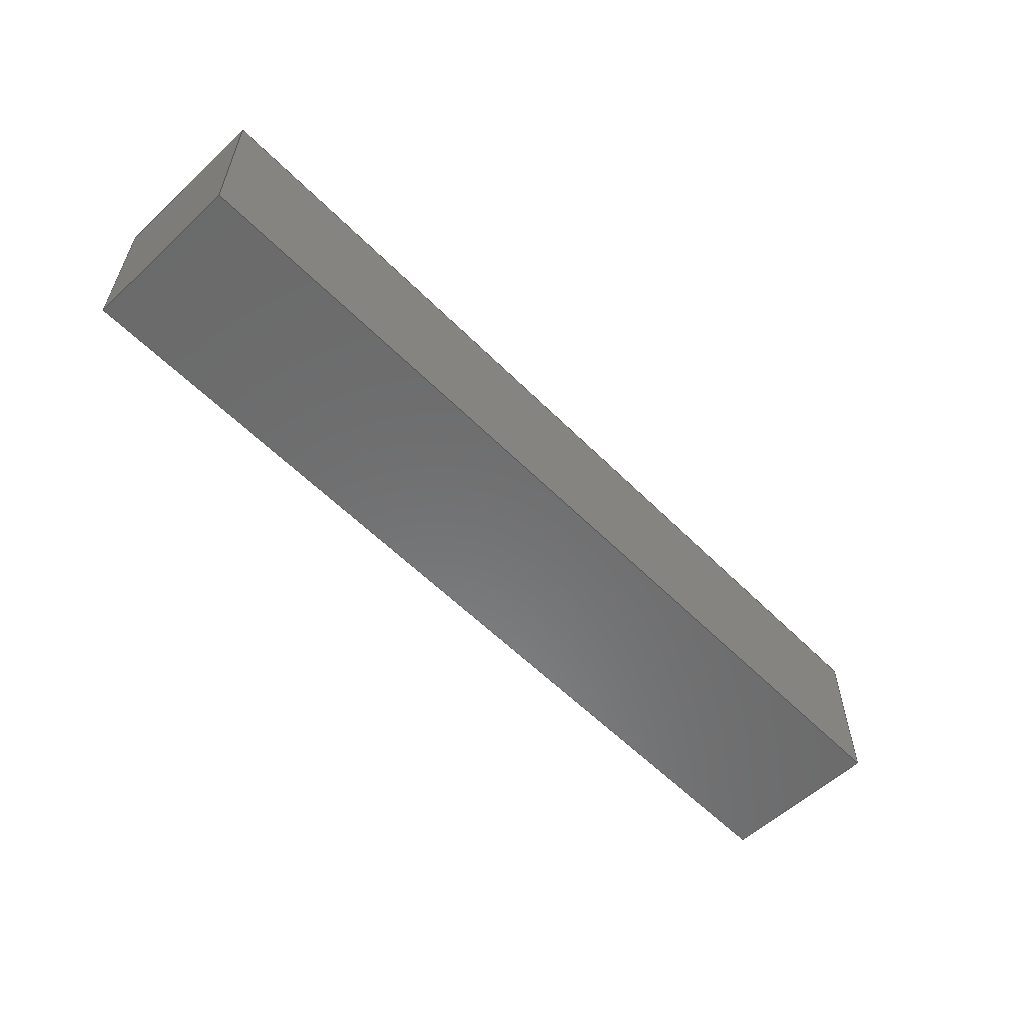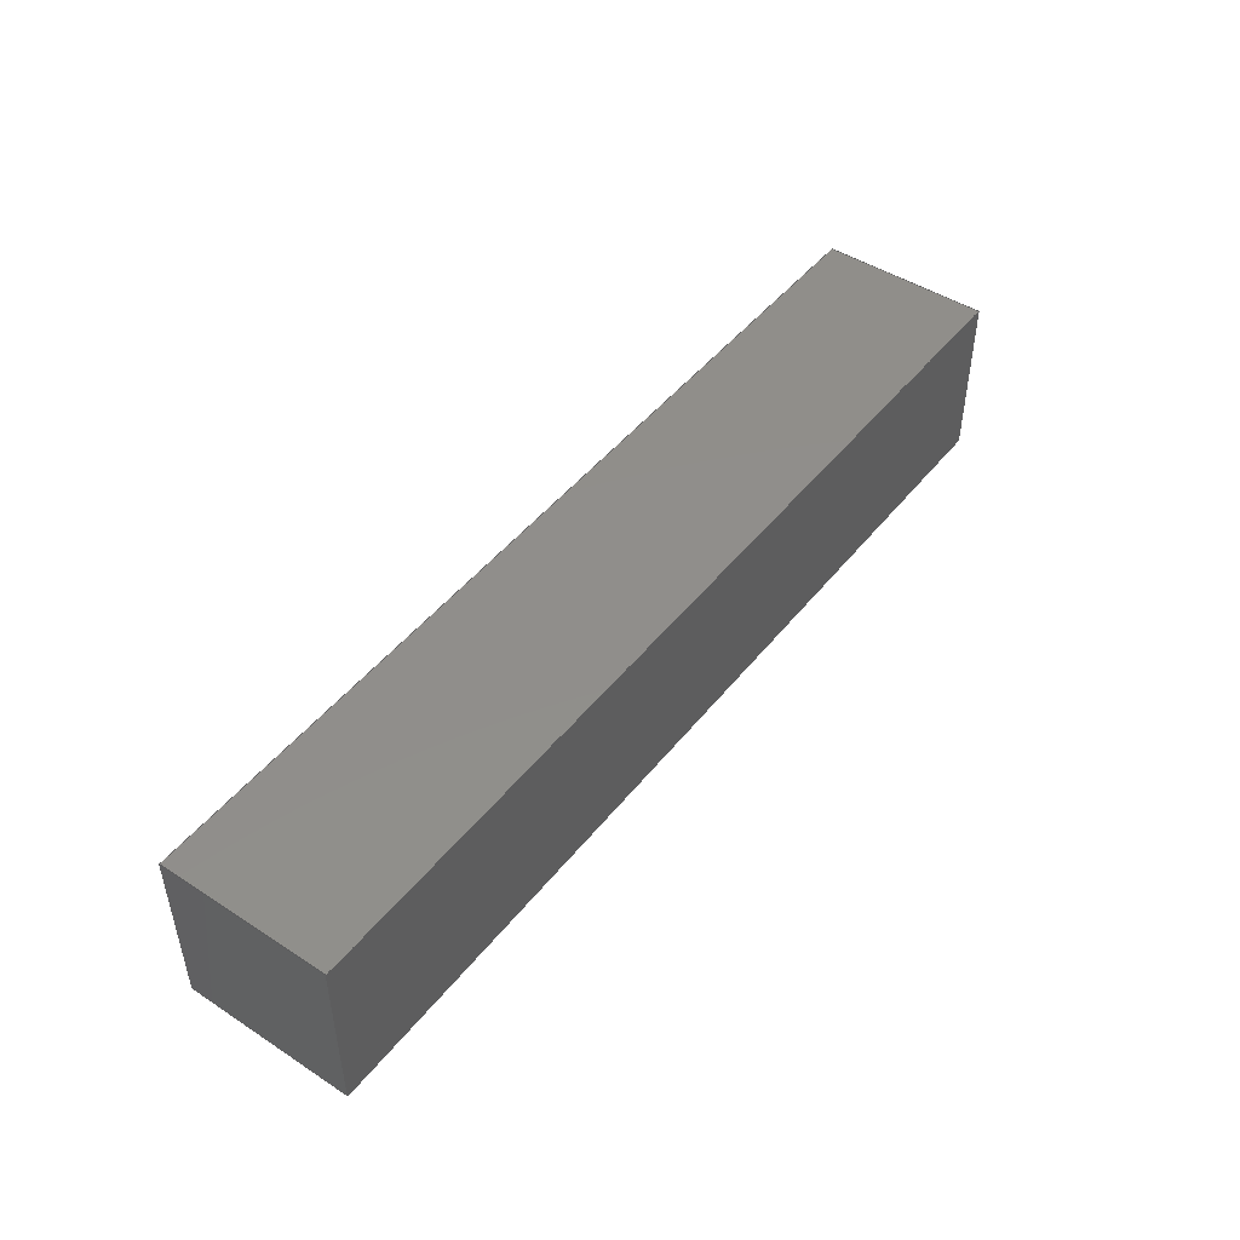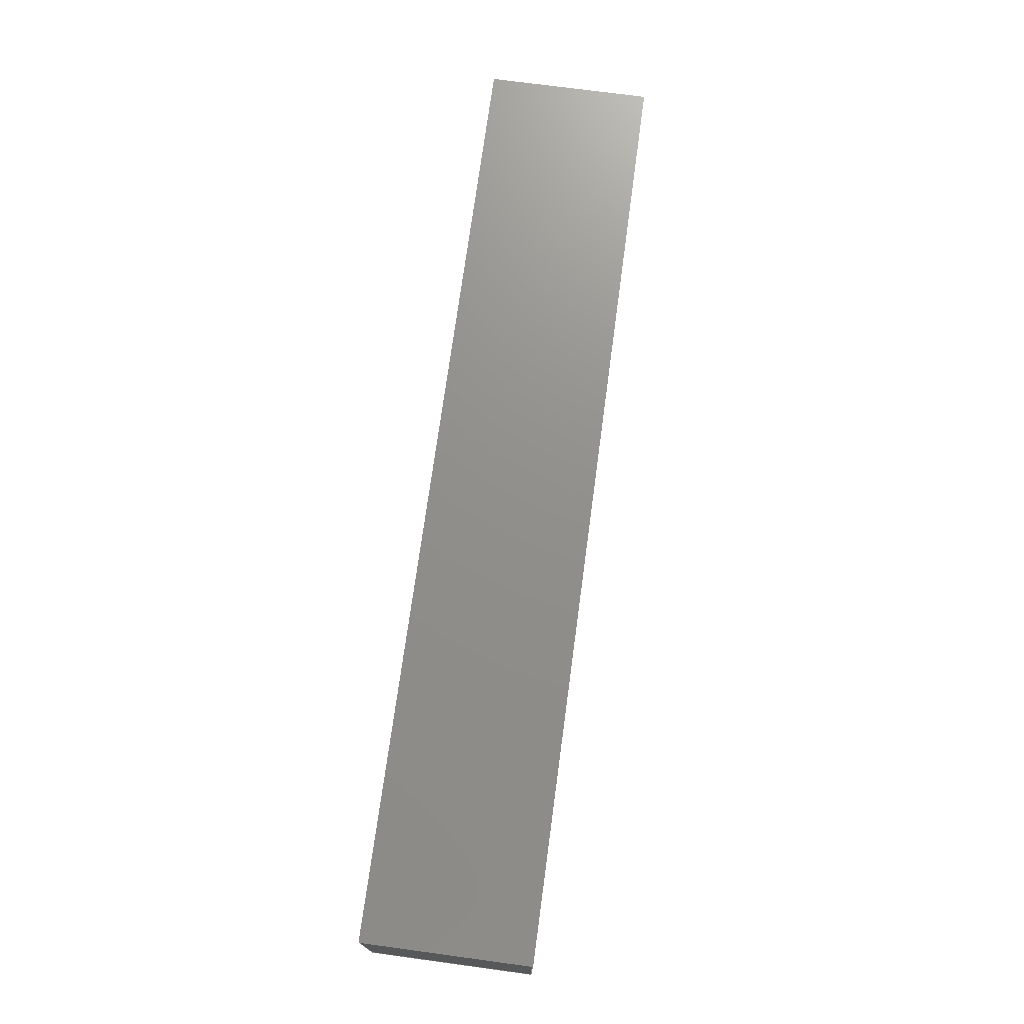
<metadata>
{"format":"step","ext":"stp","renderer":"f3d","projection":"perspective","resolution":1024,"background":"white","views":[{"elev":-57.3,"azim":134.0,"up":"+Y"},{"elev":46.8,"azim":-53.7,"up":"+Y"},{"elev":72.7,"azim":-82.3,"up":"+Z"}]}
</metadata>
<code>
ISO-10303-21;
DATA;
#1 = APPLICATION_PROTOCOL_DEFINITION('international standard',
  'automotive_design',2000,#2);
#2 = APPLICATION_CONTEXT(
  'core data for automotive mechanical design processes');
#3 = SHAPE_DEFINITION_REPRESENTATION(#4,#10);
#4 = PRODUCT_DEFINITION_SHAPE('','',#5);
#5 = PRODUCT_DEFINITION('design','',#6,#9);
#6 = PRODUCT_DEFINITION_FORMATION('','',#7);
#7 = PRODUCT('[Volute_1] Extension','[Volute_1] Extension','',(#8));
#8 = PRODUCT_CONTEXT('',#2,'mechanical');
#9 = PRODUCT_DEFINITION_CONTEXT('part definition',#2,'design');
#10 = ADVANCED_BREP_SHAPE_REPRESENTATION('',(#11,#15),#265);
#11 = AXIS2_PLACEMENT_3D('',#12,#13,#14);
#12 = CARTESIAN_POINT('',(0,0,0));
#13 = DIRECTION('',(0,0,1));
#14 = DIRECTION('',(1,0,-0));
#15 = MANIFOLD_SOLID_BREP('[Volute_1] Extension',#16);
#16 = CLOSED_SHELL('',(#17,#81,#138,#193,#241,#253));
#17 = ADVANCED_FACE('Walls',(#18),#76,.T.);
#18 = FACE_BOUND('',#19,.T.);
#19 = EDGE_LOOP('',(#20,#30,#50,#58));
#20 = ORIENTED_EDGE('',*,*,#21,.F.);
#21 = EDGE_CURVE('',#22,#24,#26,.T.);
#22 = VERTEX_POINT('',#23);
#23 = CARTESIAN_POINT('',(108,60.62,-14.17));
#24 = VERTEX_POINT('',#25);
#25 = CARTESIAN_POINT('',(565.6,60.62,
    -14.17));
#26 = LINE('',#27,#28);
#27 = CARTESIAN_POINT('',(108,60.62,-14.17));
#28 = VECTOR('',#29,1);
#29 = DIRECTION('',(1,0,0));
#30 = ORIENTED_EDGE('',*,*,#31,.T.);
#31 = EDGE_CURVE('',#22,#32,#34,.T.);
#32 = VERTEX_POINT('',#33);
#33 = CARTESIAN_POINT('',(108,141.7,-14.17));
#34 = B_SPLINE_CURVE_WITH_KNOTS('',3,(#35,#36,#37,#38,#39,#40,#41,#42,
    #43,#44,#45,#46,#47,#48,#49),.UNSPECIFIED.,.F.,.F.,(4,1,1,1,1,1,1,1,
    1,1,1,1,4),(0,0.08333,0.1667,0.25,0.3333
    ,0.4167,0.5,0.5833,0.6667,0.75,
    0.8333,0.9167,1),.UNSPECIFIED.);
#35 = CARTESIAN_POINT('',(108,60.62,-14.17));
#36 = CARTESIAN_POINT('',(108,62.87,-14.17));
#37 = CARTESIAN_POINT('',(108,67.38,-14.17));
#38 = CARTESIAN_POINT('',(108,74.14,-14.17));
#39 = CARTESIAN_POINT('',(108,80.9,-14.17));
#40 = CARTESIAN_POINT('',(108,87.66,-14.17));
#41 = CARTESIAN_POINT('',(108,94.42,-14.17));
#42 = CARTESIAN_POINT('',(108,101.2,-14.17));
#43 = CARTESIAN_POINT('',(108,107.9,-14.17));
#44 = CARTESIAN_POINT('',(108,114.7,-14.17));
#45 = CARTESIAN_POINT('',(108,121.5,-14.17));
#46 = CARTESIAN_POINT('',(108,128.2,-14.17));
#47 = CARTESIAN_POINT('',(108,135,-14.17));
#48 = CARTESIAN_POINT('',(108,139.5,-14.17));
#49 = CARTESIAN_POINT('',(108,141.7,-14.17));
#50 = ORIENTED_EDGE('',*,*,#51,.T.);
#51 = EDGE_CURVE('',#32,#52,#54,.T.);
#52 = VERTEX_POINT('',#53);
#53 = CARTESIAN_POINT('',(565.6,141.7,
    -14.17));
#54 = LINE('',#55,#56);
#55 = CARTESIAN_POINT('',(108,141.7,-14.17));
#56 = VECTOR('',#57,1);
#57 = DIRECTION('',(1,0,0));
#58 = ORIENTED_EDGE('',*,*,#59,.F.);
#59 = EDGE_CURVE('',#24,#52,#60,.T.);
#60 = B_SPLINE_CURVE_WITH_KNOTS('',3,(#61,#62,#63,#64,#65,#66,#67,#68,
    #69,#70,#71,#72,#73,#74,#75),.UNSPECIFIED.,.F.,.F.,(4,1,1,1,1,1,1,1,
    1,1,1,1,4),(0,0.08333,0.1667,0.25,0.3333
    ,0.4167,0.5,0.5833,0.6667,0.75,
    0.8333,0.9167,1),.UNSPECIFIED.);
#61 = CARTESIAN_POINT('',(565.6,60.62,
    -14.17));
#62 = CARTESIAN_POINT('',(565.6,62.87,
    -14.17));
#63 = CARTESIAN_POINT('',(565.6,67.38,
    -14.17));
#64 = CARTESIAN_POINT('',(565.6,74.14,
    -14.17));
#65 = CARTESIAN_POINT('',(565.6,80.9,
    -14.17));
#66 = CARTESIAN_POINT('',(565.6,87.66,
    -14.17));
#67 = CARTESIAN_POINT('',(565.6,94.42,
    -14.17));
#68 = CARTESIAN_POINT('',(565.6,101.2,
    -14.17));
#69 = CARTESIAN_POINT('',(565.6,107.9,
    -14.17));
#70 = CARTESIAN_POINT('',(565.6,114.7,
    -14.17));
#71 = CARTESIAN_POINT('',(565.6,121.5,
    -14.17));
#72 = CARTESIAN_POINT('',(565.6,128.2,
    -14.17));
#73 = CARTESIAN_POINT('',(565.6,135,
    -14.17));
#74 = CARTESIAN_POINT('',(565.6,139.5,-14.17
    ));
#75 = CARTESIAN_POINT('',(565.6,141.7,
    -14.17));
#76 = PLANE('',#77);
#77 = AXIS2_PLACEMENT_3D('',#78,#79,#80);
#78 = CARTESIAN_POINT('',(336.8,101.2,
    -14.17));
#79 = DIRECTION('',(0,-5.256e-16,-1));
#80 = DIRECTION('',(1.051e-15,1,-5.256e-16));
#81 = ADVANCED_FACE('Walls',(#82),#133,.T.);
#82 = FACE_BOUND('',#83,.T.);
#83 = EDGE_LOOP('',(#84,#85,#106,#114));
#84 = ORIENTED_EDGE('',*,*,#51,.F.);
#85 = ORIENTED_EDGE('',*,*,#86,.T.);
#86 = EDGE_CURVE('',#32,#87,#89,.T.);
#87 = VERTEX_POINT('',#88);
#88 = CARTESIAN_POINT('',(108,141.7,66.95));
#89 = B_SPLINE_CURVE_WITH_KNOTS('',3,(#90,#91,#92,#93,#94,#95,#96,#97,
    #98,#99,#100,#101,#102,#103,#104,#105),.UNSPECIFIED.,.F.,.F.,(4,1,1,
    1,1,1,1,1,1,1,1,1,1,4),(1,1.077,1.154,
    1.231,1.308,1.385,1.462,
    1.538,1.615,1.692,1.769,
    1.846,1.923,2),.UNSPECIFIED.);
#90 = CARTESIAN_POINT('',(108,141.7,-14.17));
#91 = CARTESIAN_POINT('',(108,141.7,-12.09));
#92 = CARTESIAN_POINT('',(108,141.7,-7.928));
#93 = CARTESIAN_POINT('',(108,141.7,-1.688));
#94 = CARTESIAN_POINT('',(108,141.7,4.551));
#95 = CARTESIAN_POINT('',(108,141.7,10.79));
#96 = CARTESIAN_POINT('',(108,141.7,17.03));
#97 = CARTESIAN_POINT('',(108,141.7,23.27));
#98 = CARTESIAN_POINT('',(108,141.7,29.51));
#99 = CARTESIAN_POINT('',(108,141.7,35.75));
#100 = CARTESIAN_POINT('',(108,141.7,41.99));
#101 = CARTESIAN_POINT('',(108,141.7,48.23));
#102 = CARTESIAN_POINT('',(108,141.7,54.47));
#103 = CARTESIAN_POINT('',(108,141.7,60.71));
#104 = CARTESIAN_POINT('',(108,141.7,64.87));
#105 = CARTESIAN_POINT('',(108,141.7,66.95));
#106 = ORIENTED_EDGE('',*,*,#107,.T.);
#107 = EDGE_CURVE('',#87,#108,#110,.T.);
#108 = VERTEX_POINT('',#109);
#109 = CARTESIAN_POINT('',(565.6,141.7,
    66.95));
#110 = LINE('',#111,#112);
#111 = CARTESIAN_POINT('',(108,141.7,66.95));
#112 = VECTOR('',#113,1);
#113 = DIRECTION('',(1,0,0));
#114 = ORIENTED_EDGE('',*,*,#115,.F.);
#115 = EDGE_CURVE('',#52,#108,#116,.T.);
#116 = B_SPLINE_CURVE_WITH_KNOTS('',3,(#117,#118,#119,#120,#121,#122,
    #123,#124,#125,#126,#127,#128,#129,#130,#131,#132),.UNSPECIFIED.,.F.
  ,.F.,(4,1,1,1,1,1,1,1,1,1,1,1,1,4),(1,1.077,1.154,
    1.231,1.308,1.385,1.462,
    1.538,1.615,1.692,1.769,
    1.846,1.923,2),.UNSPECIFIED.);
#117 = CARTESIAN_POINT('',(565.6,141.7,
    -14.17));
#118 = CARTESIAN_POINT('',(565.6,141.7,
    -12.09));
#119 = CARTESIAN_POINT('',(565.6,141.7,
    -7.928));
#120 = CARTESIAN_POINT('',(565.6,141.7,
    -1.688));
#121 = CARTESIAN_POINT('',(565.6,141.7,
    4.551));
#122 = CARTESIAN_POINT('',(565.6,141.7,
    10.79));
#123 = CARTESIAN_POINT('',(565.6,141.7,
    17.03));
#124 = CARTESIAN_POINT('',(565.6,141.7,
    23.27));
#125 = CARTESIAN_POINT('',(565.6,141.7,
    29.51));
#126 = CARTESIAN_POINT('',(565.6,141.7,
    35.75));
#127 = CARTESIAN_POINT('',(565.6,141.7,
    41.99));
#128 = CARTESIAN_POINT('',(565.6,141.7,
    48.23));
#129 = CARTESIAN_POINT('',(565.6,141.7,
    54.47));
#130 = CARTESIAN_POINT('',(565.6,141.7,
    60.71));
#131 = CARTESIAN_POINT('',(565.6,141.7,
    64.87));
#132 = CARTESIAN_POINT('',(565.6,141.7,
    66.95));
#133 = PLANE('',#134);
#134 = AXIS2_PLACEMENT_3D('',#135,#136,#137);
#135 = CARTESIAN_POINT('',(336.8,141.7,26.39));
#136 = DIRECTION('',(-0,1,2.278e-15));
#137 = DIRECTION('',(-1.424e-15,-2.278e-15,1));
#138 = ADVANCED_FACE('Walls',(#139),#188,.T.);
#139 = FACE_BOUND('',#140,.T.);
#140 = EDGE_LOOP('',(#141,#142,#162,#170));
#141 = ORIENTED_EDGE('',*,*,#107,.F.);
#142 = ORIENTED_EDGE('',*,*,#143,.T.);
#143 = EDGE_CURVE('',#87,#144,#146,.T.);
#144 = VERTEX_POINT('',#145);
#145 = CARTESIAN_POINT('',(108,60.62,66.95));
#146 = B_SPLINE_CURVE_WITH_KNOTS('',3,(#147,#148,#149,#150,#151,#152,
    #153,#154,#155,#156,#157,#158,#159,#160,#161),.UNSPECIFIED.,.F.,.F.,
  (4,1,1,1,1,1,1,1,1,1,1,1,4),(2,2.083,2.167,2.25,
    2.333,2.417,2.5,2.583,2.667,2.75
    ,2.833,2.917,3),.UNSPECIFIED.);
#147 = CARTESIAN_POINT('',(108,141.7,66.95));
#148 = CARTESIAN_POINT('',(108,139.5,66.95));
#149 = CARTESIAN_POINT('',(108,135,66.95));
#150 = CARTESIAN_POINT('',(108,128.2,66.95));
#151 = CARTESIAN_POINT('',(108,121.5,66.95));
#152 = CARTESIAN_POINT('',(108,114.7,66.95));
#153 = CARTESIAN_POINT('',(108,107.9,66.95));
#154 = CARTESIAN_POINT('',(108,101.2,66.95));
#155 = CARTESIAN_POINT('',(108,94.42,66.95));
#156 = CARTESIAN_POINT('',(108,87.66,66.95));
#157 = CARTESIAN_POINT('',(108,80.9,66.95));
#158 = CARTESIAN_POINT('',(108,74.14,66.95));
#159 = CARTESIAN_POINT('',(108,67.38,66.95));
#160 = CARTESIAN_POINT('',(108,62.87,66.95));
#161 = CARTESIAN_POINT('',(108,60.62,66.95));
#162 = ORIENTED_EDGE('',*,*,#163,.T.);
#163 = EDGE_CURVE('',#144,#164,#166,.T.);
#164 = VERTEX_POINT('',#165);
#165 = CARTESIAN_POINT('',(565.6,60.62,
    66.95));
#166 = LINE('',#167,#168);
#167 = CARTESIAN_POINT('',(108,60.62,66.95));
#168 = VECTOR('',#169,1);
#169 = DIRECTION('',(1,0,0));
#170 = ORIENTED_EDGE('',*,*,#171,.F.);
#171 = EDGE_CURVE('',#108,#164,#172,.T.);
#172 = B_SPLINE_CURVE_WITH_KNOTS('',3,(#173,#174,#175,#176,#177,#178,
    #179,#180,#181,#182,#183,#184,#185,#186,#187),.UNSPECIFIED.,.F.,.F.,
  (4,1,1,1,1,1,1,1,1,1,1,1,4),(2,2.083,2.167,2.25,
    2.333,2.417,2.5,2.583,2.667,2.75
    ,2.833,2.917,3),.UNSPECIFIED.);
#173 = CARTESIAN_POINT('',(565.6,141.7,
    66.95));
#174 = CARTESIAN_POINT('',(565.6,139.5,
    66.95));
#175 = CARTESIAN_POINT('',(565.6,135,
    66.95));
#176 = CARTESIAN_POINT('',(565.6,128.2,
    66.95));
#177 = CARTESIAN_POINT('',(565.6,121.5,
    66.95));
#178 = CARTESIAN_POINT('',(565.6,114.7,
    66.95));
#179 = CARTESIAN_POINT('',(565.6,107.9,
    66.95));
#180 = CARTESIAN_POINT('',(565.6,101.2,
    66.95));
#181 = CARTESIAN_POINT('',(565.6,94.42,
    66.95));
#182 = CARTESIAN_POINT('',(565.6,87.66,
    66.95));
#183 = CARTESIAN_POINT('',(565.6,80.9,
    66.95));
#184 = CARTESIAN_POINT('',(565.6,74.14,
    66.95));
#185 = CARTESIAN_POINT('',(565.6,67.38,
    66.95));
#186 = CARTESIAN_POINT('',(565.6,62.87,
    66.95));
#187 = CARTESIAN_POINT('',(565.6,60.62,
    66.95));
#188 = PLANE('',#189);
#189 = AXIS2_PLACEMENT_3D('',#190,#191,#192);
#190 = CARTESIAN_POINT('',(336.8,101.2,
    66.95));
#191 = DIRECTION('',(-0,2.102e-15,1));
#192 = DIRECTION('',(1.051e-15,-1,2.102e-15));
#193 = ADVANCED_FACE('Walls',(#194),#236,.T.);
#194 = FACE_BOUND('',#195,.T.);
#195 = EDGE_LOOP('',(#196,#197,#216,#217));
#196 = ORIENTED_EDGE('',*,*,#163,.F.);
#197 = ORIENTED_EDGE('',*,*,#198,.T.);
#198 = EDGE_CURVE('',#144,#22,#199,.T.);
#199 = B_SPLINE_CURVE_WITH_KNOTS('',3,(#200,#201,#202,#203,#204,#205,
    #206,#207,#208,#209,#210,#211,#212,#213,#214,#215),.UNSPECIFIED.,.F.
  ,.F.,(4,1,1,1,1,1,1,1,1,1,1,1,1,4),(3,3.077,3.154,
    3.231,3.308,3.385,3.462,
    3.538,3.615,3.692,3.769,
    3.846,3.923,4),.QUASI_UNIFORM_KNOTS.);
#200 = CARTESIAN_POINT('',(108,60.62,66.95));
#201 = CARTESIAN_POINT('',(108,60.62,64.87));
#202 = CARTESIAN_POINT('',(108,60.62,60.71));
#203 = CARTESIAN_POINT('',(108,60.62,54.47));
#204 = CARTESIAN_POINT('',(108,60.62,48.23));
#205 = CARTESIAN_POINT('',(108,60.62,41.99));
#206 = CARTESIAN_POINT('',(108,60.62,35.75));
#207 = CARTESIAN_POINT('',(108,60.62,29.51));
#208 = CARTESIAN_POINT('',(108,60.62,23.27));
#209 = CARTESIAN_POINT('',(108,60.62,17.03));
#210 = CARTESIAN_POINT('',(108,60.62,10.79));
#211 = CARTESIAN_POINT('',(108,60.62,4.551));
#212 = CARTESIAN_POINT('',(108,60.62,-1.688));
#213 = CARTESIAN_POINT('',(108,60.62,-7.928));
#214 = CARTESIAN_POINT('',(108,60.62,-12.09));
#215 = CARTESIAN_POINT('',(108,60.62,-14.17));
#216 = ORIENTED_EDGE('',*,*,#21,.T.);
#217 = ORIENTED_EDGE('',*,*,#218,.F.);
#218 = EDGE_CURVE('',#164,#24,#219,.T.);
#219 = B_SPLINE_CURVE_WITH_KNOTS('',3,(#220,#221,#222,#223,#224,#225,
    #226,#227,#228,#229,#230,#231,#232,#233,#234,#235),.UNSPECIFIED.,.F.
  ,.F.,(4,1,1,1,1,1,1,1,1,1,1,1,1,4),(3,3.077,3.154,
    3.231,3.308,3.385,3.462,
    3.538,3.615,3.692,3.769,
    3.846,3.923,4),.QUASI_UNIFORM_KNOTS.);
#220 = CARTESIAN_POINT('',(565.6,60.62,
    66.95));
#221 = CARTESIAN_POINT('',(565.6,60.62,
    64.87));
#222 = CARTESIAN_POINT('',(565.6,60.62,
    60.71));
#223 = CARTESIAN_POINT('',(565.6,60.62,
    54.47));
#224 = CARTESIAN_POINT('',(565.6,60.62,
    48.23));
#225 = CARTESIAN_POINT('',(565.6,60.62,
    41.99));
#226 = CARTESIAN_POINT('',(565.6,60.62,
    35.75));
#227 = CARTESIAN_POINT('',(565.6,60.62,
    29.51));
#228 = CARTESIAN_POINT('',(565.6,60.62,
    23.27));
#229 = CARTESIAN_POINT('',(565.6,60.62,
    17.03));
#230 = CARTESIAN_POINT('',(565.6,60.62,
    10.79));
#231 = CARTESIAN_POINT('',(565.6,60.62,
    4.551));
#232 = CARTESIAN_POINT('',(565.6,60.62,
    -1.688));
#233 = CARTESIAN_POINT('',(565.6,60.62,
    -7.928));
#234 = CARTESIAN_POINT('',(565.6,60.62,
    -12.09));
#235 = CARTESIAN_POINT('',(565.6,60.62,
    -14.17));
#236 = PLANE('',#237);
#237 = AXIS2_PLACEMENT_3D('',#238,#239,#240);
#238 = CARTESIAN_POINT('',(336.8,60.62,26.39));
#239 = DIRECTION('',(0,-1,-4.698e-15));
#240 = DIRECTION('',(5.409e-15,4.698e-15,-1));
#241 = ADVANCED_FACE('Inflow',(#242),#248,.F.);
#242 = FACE_BOUND('',#243,.F.);
#243 = EDGE_LOOP('',(#244,#245,#246,#247));
#244 = ORIENTED_EDGE('',*,*,#31,.T.);
#245 = ORIENTED_EDGE('',*,*,#86,.T.);
#246 = ORIENTED_EDGE('',*,*,#143,.T.);
#247 = ORIENTED_EDGE('',*,*,#198,.T.);
#248 = PLANE('',#249);
#249 = AXIS2_PLACEMENT_3D('',#250,#251,#252);
#250 = CARTESIAN_POINT('',(108,101.2,26.39));
#251 = DIRECTION('',(1,-2.731e-17,-6.043e-17));
#252 = DIRECTION('',(6.043e-17,0,1));
#253 = ADVANCED_FACE('Outflow',(#254),#260,.T.);
#254 = FACE_BOUND('',#255,.T.);
#255 = EDGE_LOOP('',(#256,#257,#258,#259));
#256 = ORIENTED_EDGE('',*,*,#59,.T.);
#257 = ORIENTED_EDGE('',*,*,#115,.T.);
#258 = ORIENTED_EDGE('',*,*,#171,.T.);
#259 = ORIENTED_EDGE('',*,*,#218,.T.);
#260 = PLANE('',#261);
#261 = AXIS2_PLACEMENT_3D('',#262,#263,#264);
#262 = CARTESIAN_POINT('',(565.6,101.2,26.39));
#263 = DIRECTION('',(1,0,0));
#264 = DIRECTION('',(-0,0,1));
#265 = ( GEOMETRIC_REPRESENTATION_CONTEXT(3) 
GLOBAL_UNCERTAINTY_ASSIGNED_CONTEXT((#269)) GLOBAL_UNIT_ASSIGNED_CONTEXT
((#266,#267,#268)) REPRESENTATION_CONTEXT('Context #1',
  '3D Context with UNIT and UNCERTAINTY') );
#266 = ( LENGTH_UNIT() NAMED_UNIT(*) SI_UNIT(.MILLI.,.METRE.) );
#267 = ( NAMED_UNIT(*) PLANE_ANGLE_UNIT() SI_UNIT($,.RADIAN.) );
#268 = ( NAMED_UNIT(*) SI_UNIT($,.STERADIAN.) SOLID_ANGLE_UNIT() );
#269 = UNCERTAINTY_MEASURE_WITH_UNIT(LENGTH_MEASURE(1e-07),#266,
  'distance_accuracy_value','confusion accuracy');
#270 = PRODUCT_RELATED_PRODUCT_CATEGORY('part',$,(#7));
ENDSEC;
END-ISO-10303-21;

</code>
